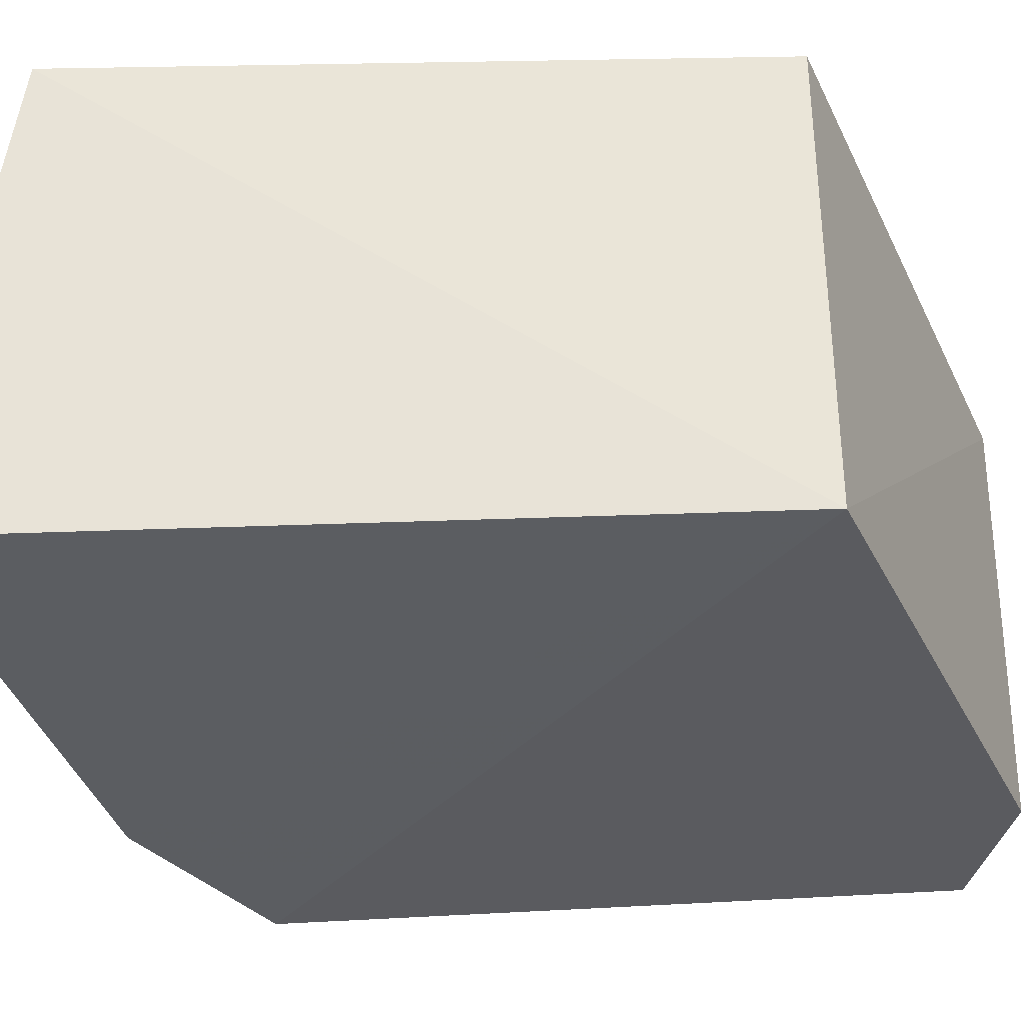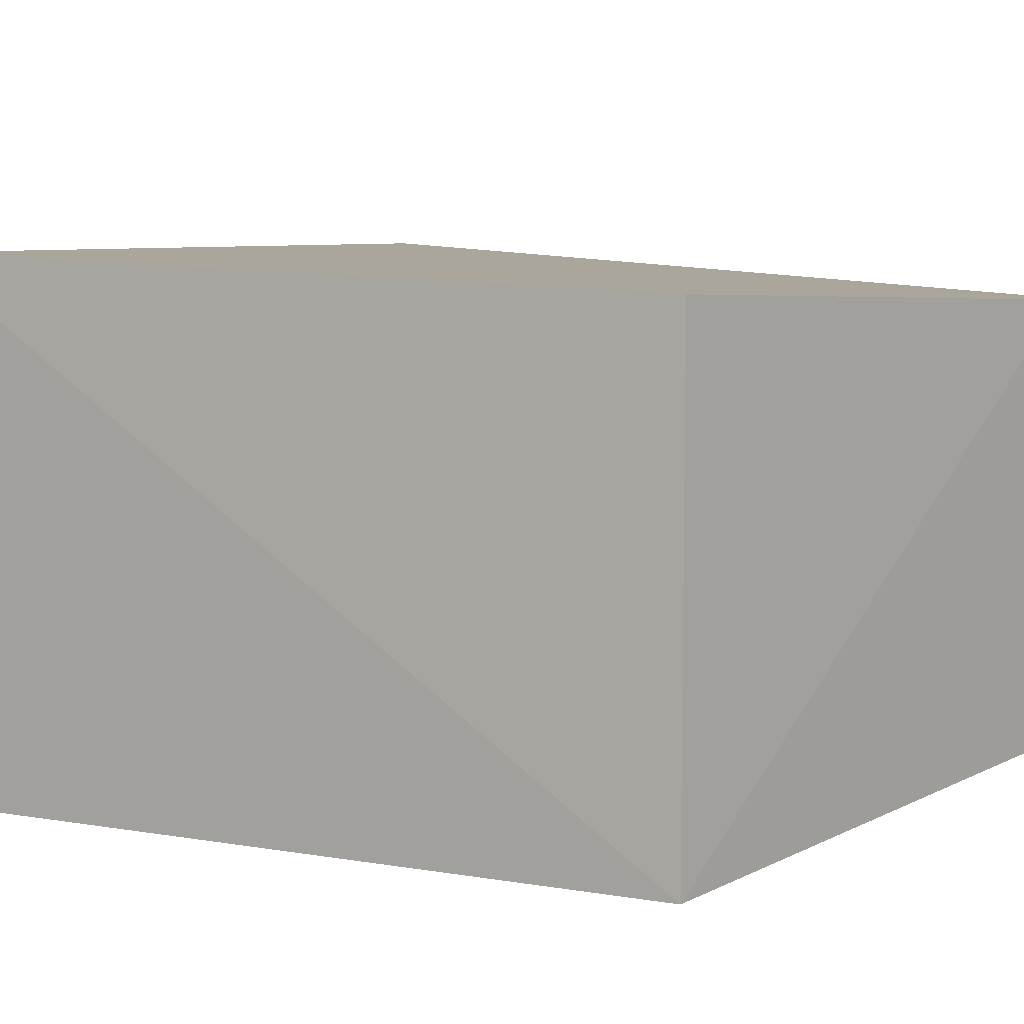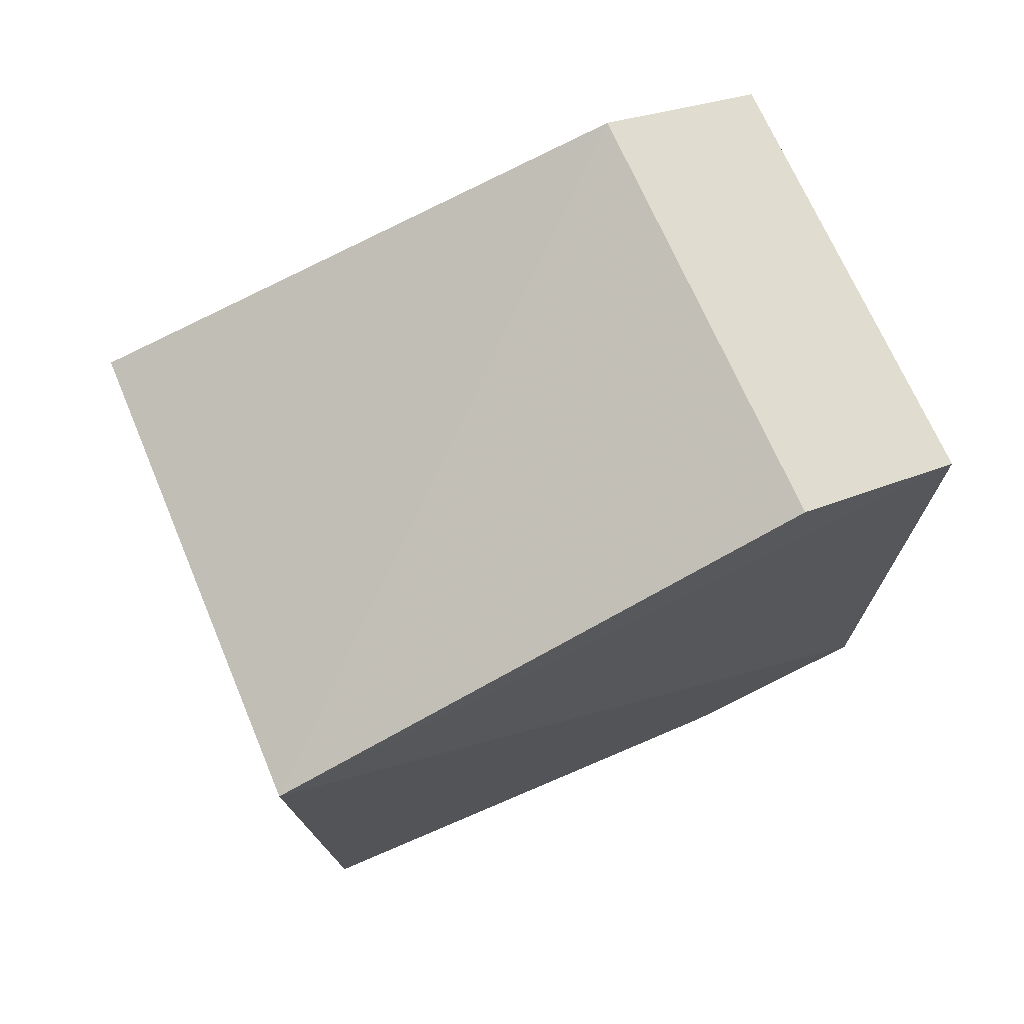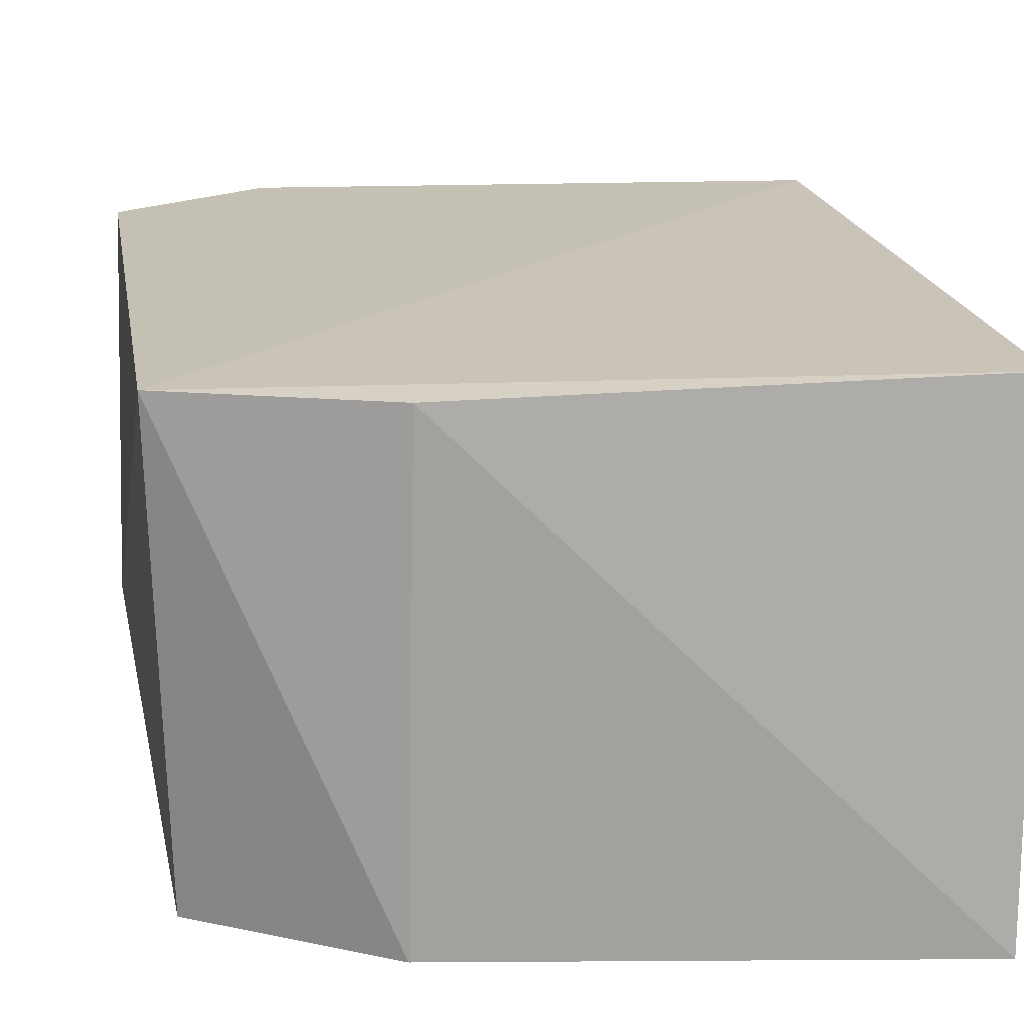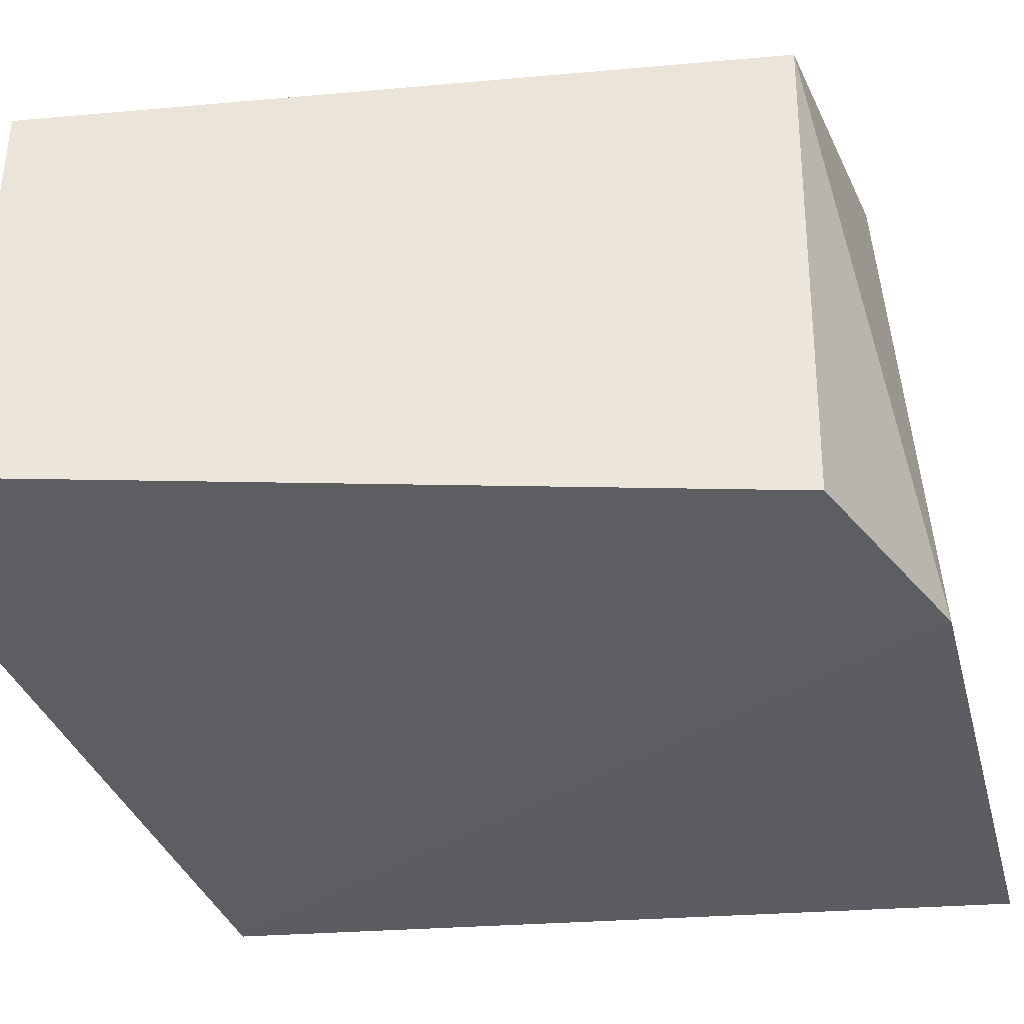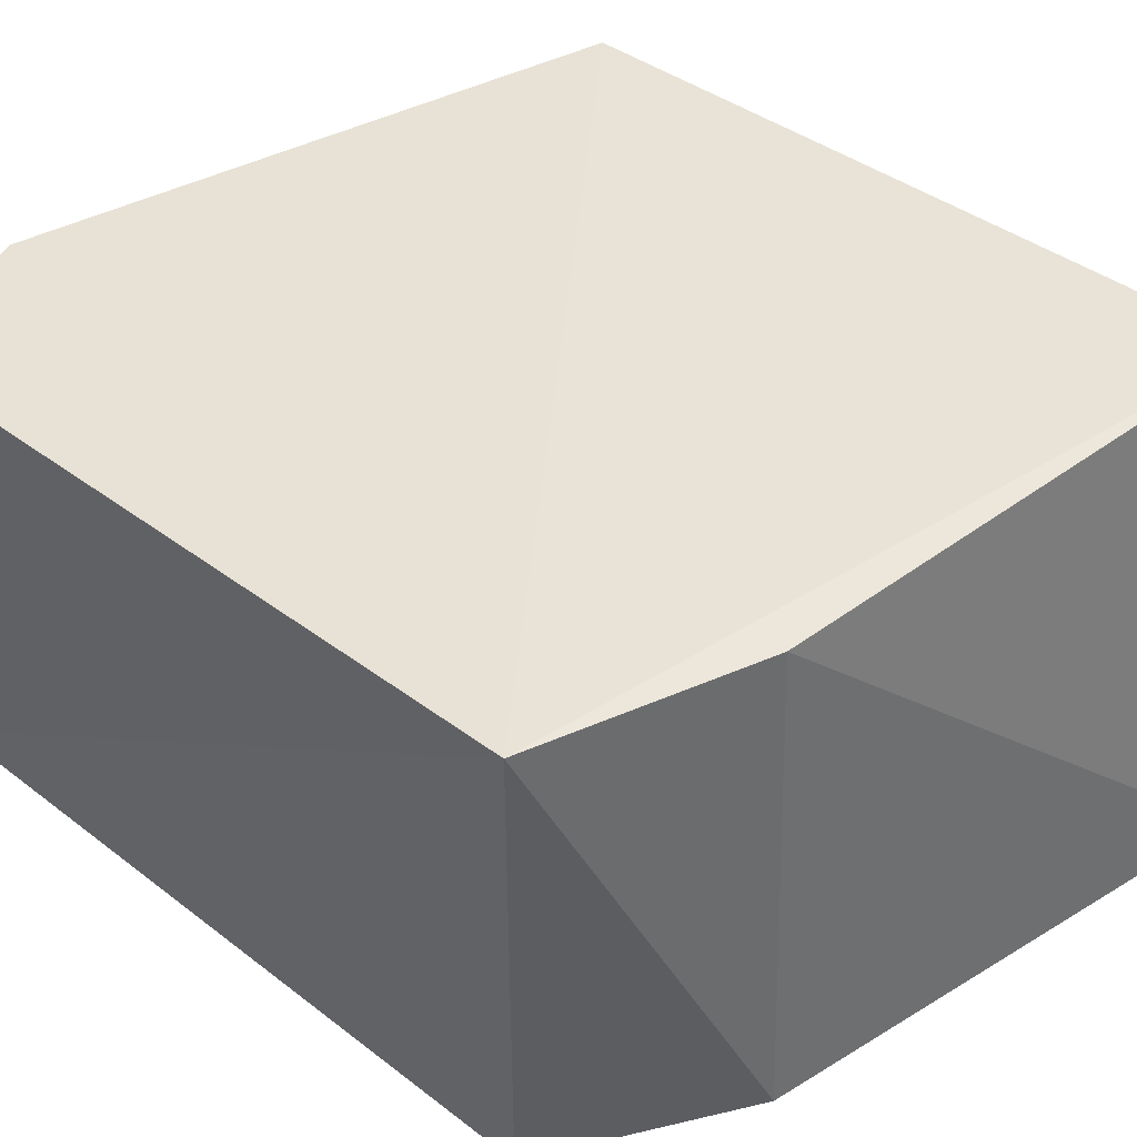
<metadata>
{"format":"obj","ext":"obj","renderer":"f3d","projection":"perspective","resolution":1024,"background":"white","views":[{"elev":-34.9,"azim":93.4,"up":"+Z"},{"elev":8.4,"azim":111.3,"up":"+Z"},{"elev":74.1,"azim":157.4,"up":"+Y"},{"elev":21.6,"azim":-10.6,"up":"+Z"},{"elev":-37.8,"azim":-87.8,"up":"+Z"},{"elev":43.2,"azim":-47.4,"up":"+Z"}]}
</metadata>
<code>
v 0.008889 -0.1358 0.1495
v 0.003734 -0.155 0.01126
v 0.007496 0.05783 0.007543
v -0.1424 0.1129 0.1347
v -0.1901 -0.09525 0.1439
v 0.007496 0.05783 0.1439
v -0.1312 -0.1172 0.1447
v -0.1874 -0.09311 0.007643
v -0.1354 -0.1257 0.008379
v -0.1909 0.09924 0.01426
v -0.1858 0.1006 0.1326
v -0.1465 0.1113 0.01456
f 1 2 3
f 6 1 3
f 6 3 4
f 6 5 1
f 6 4 5
f 7 2 1
f 7 1 5
f 9 8 3
f 9 3 2
f 9 2 7
f 9 7 5
f 9 5 8
f 10 8 5
f 10 3 8
f 11 10 5
f 11 5 4
f 11 4 10
f 12 10 4
f 12 4 3
f 12 3 10

</code>
